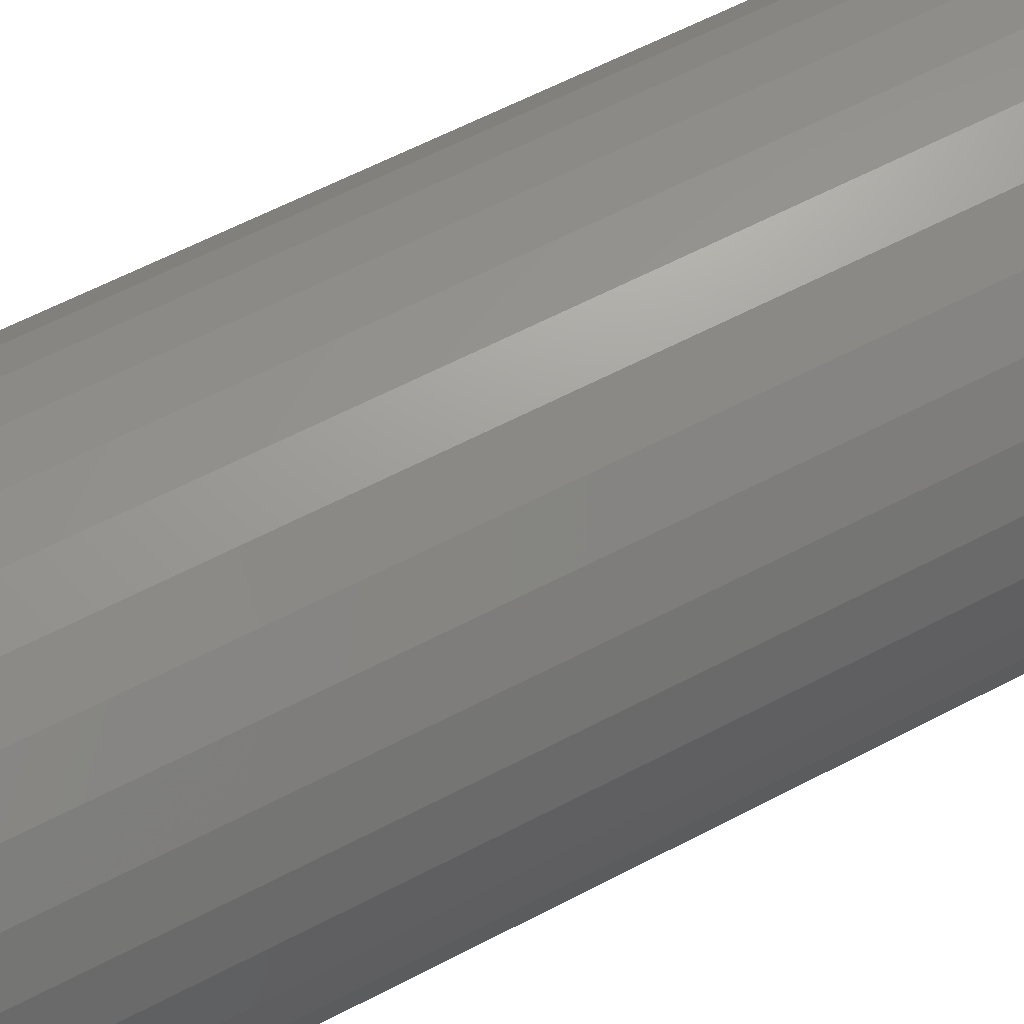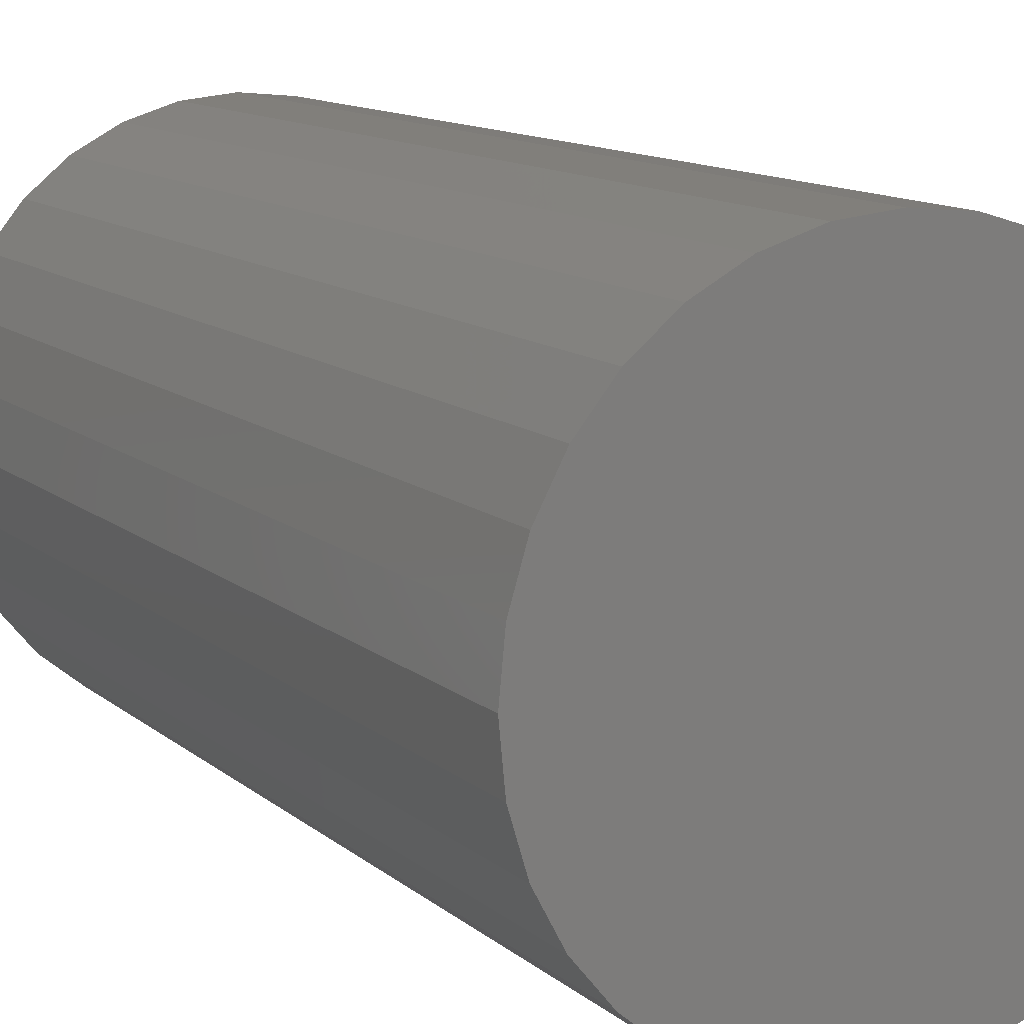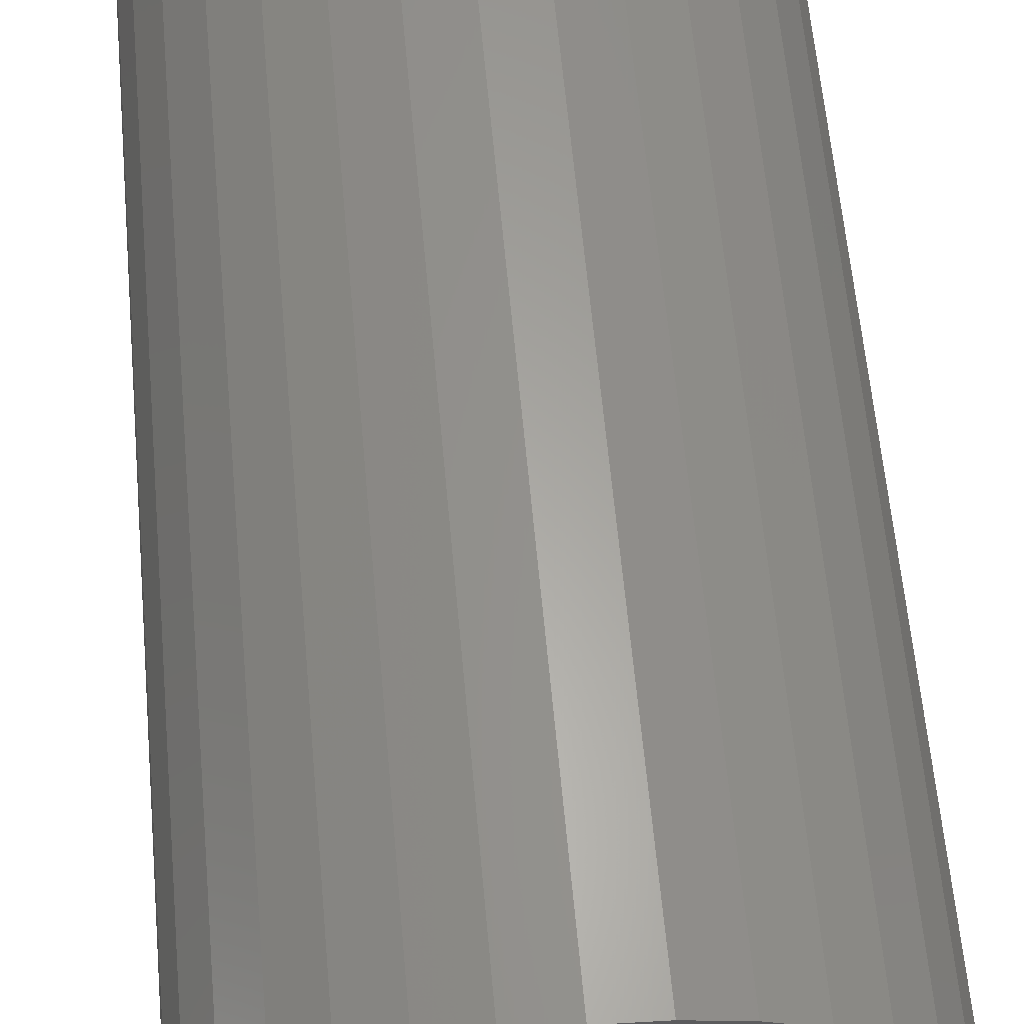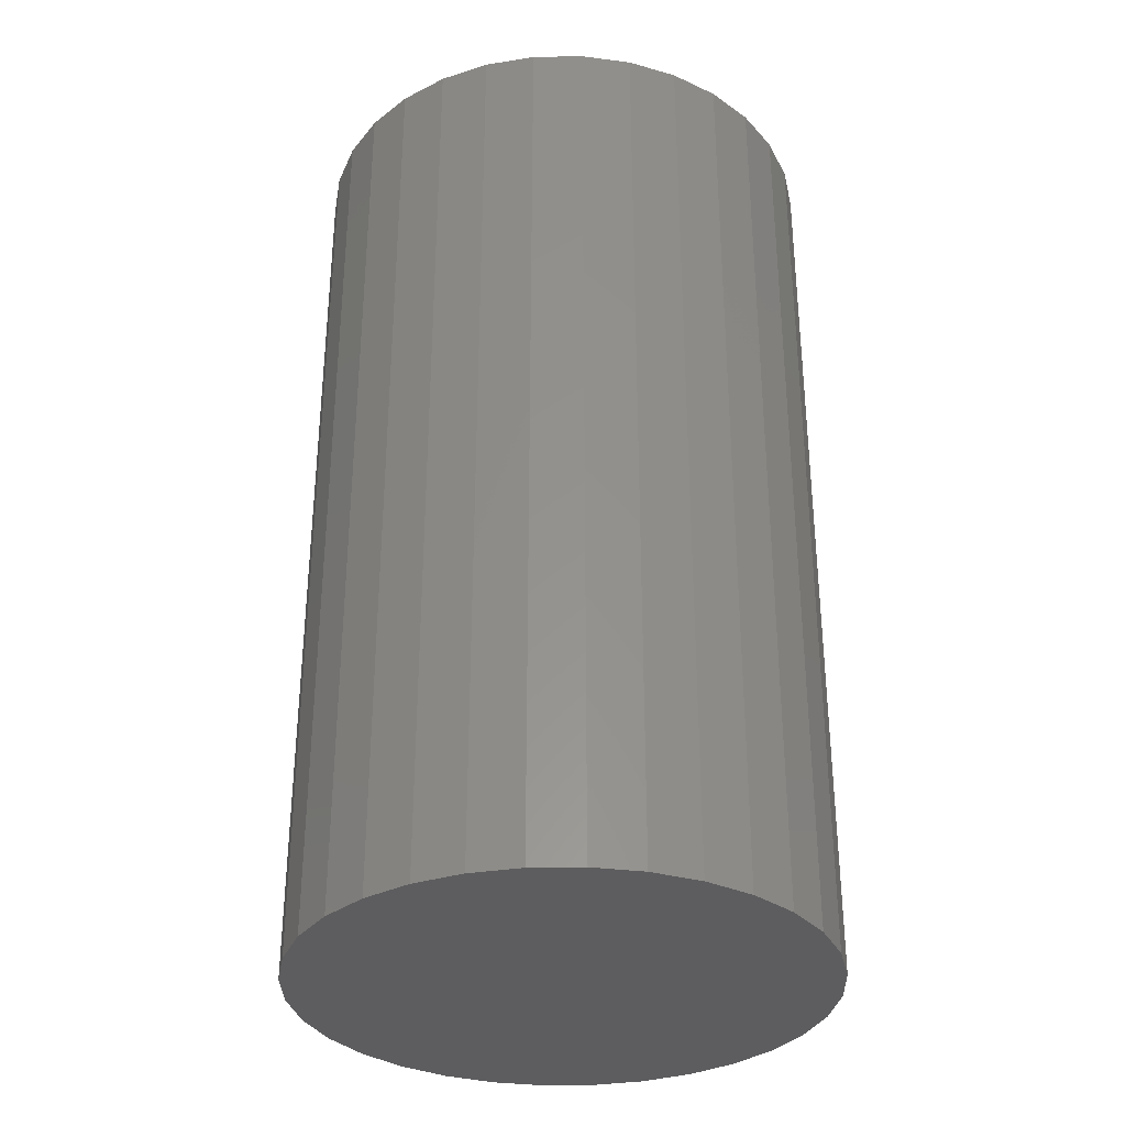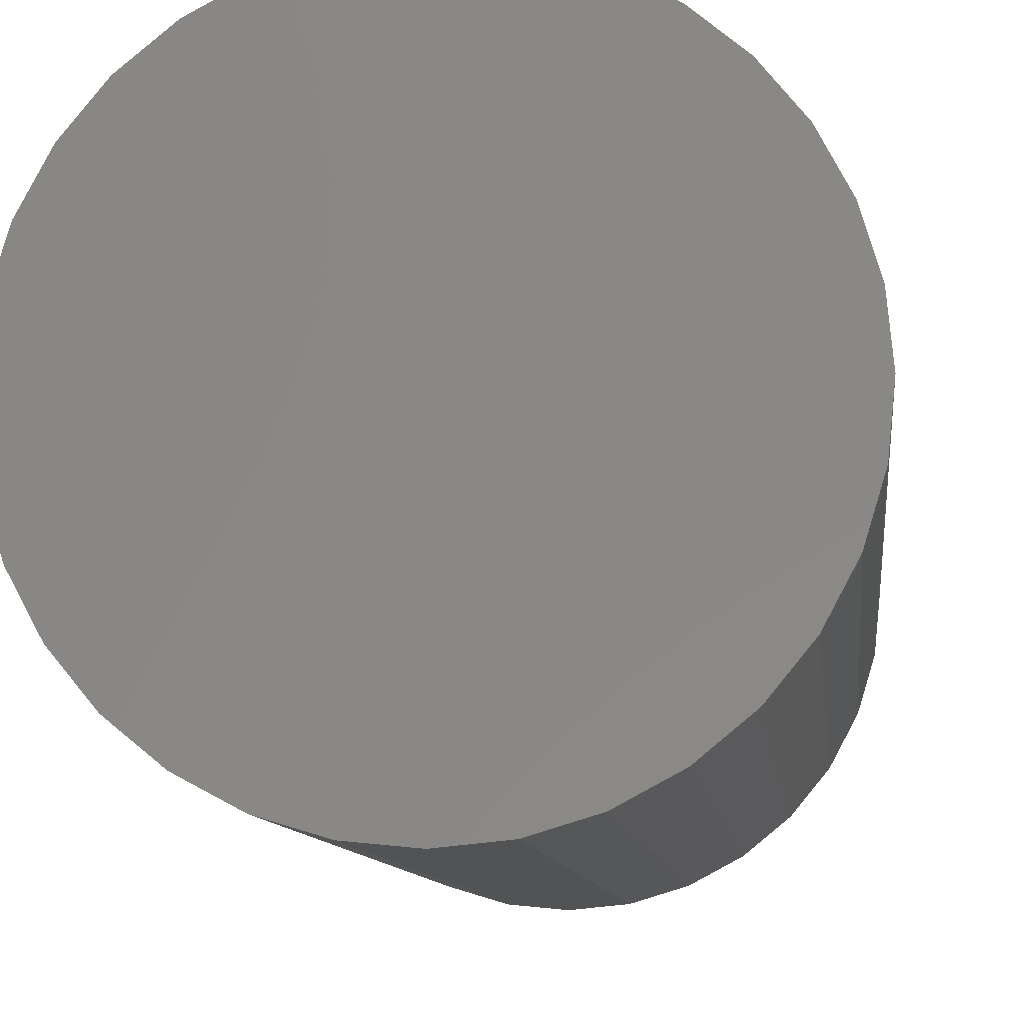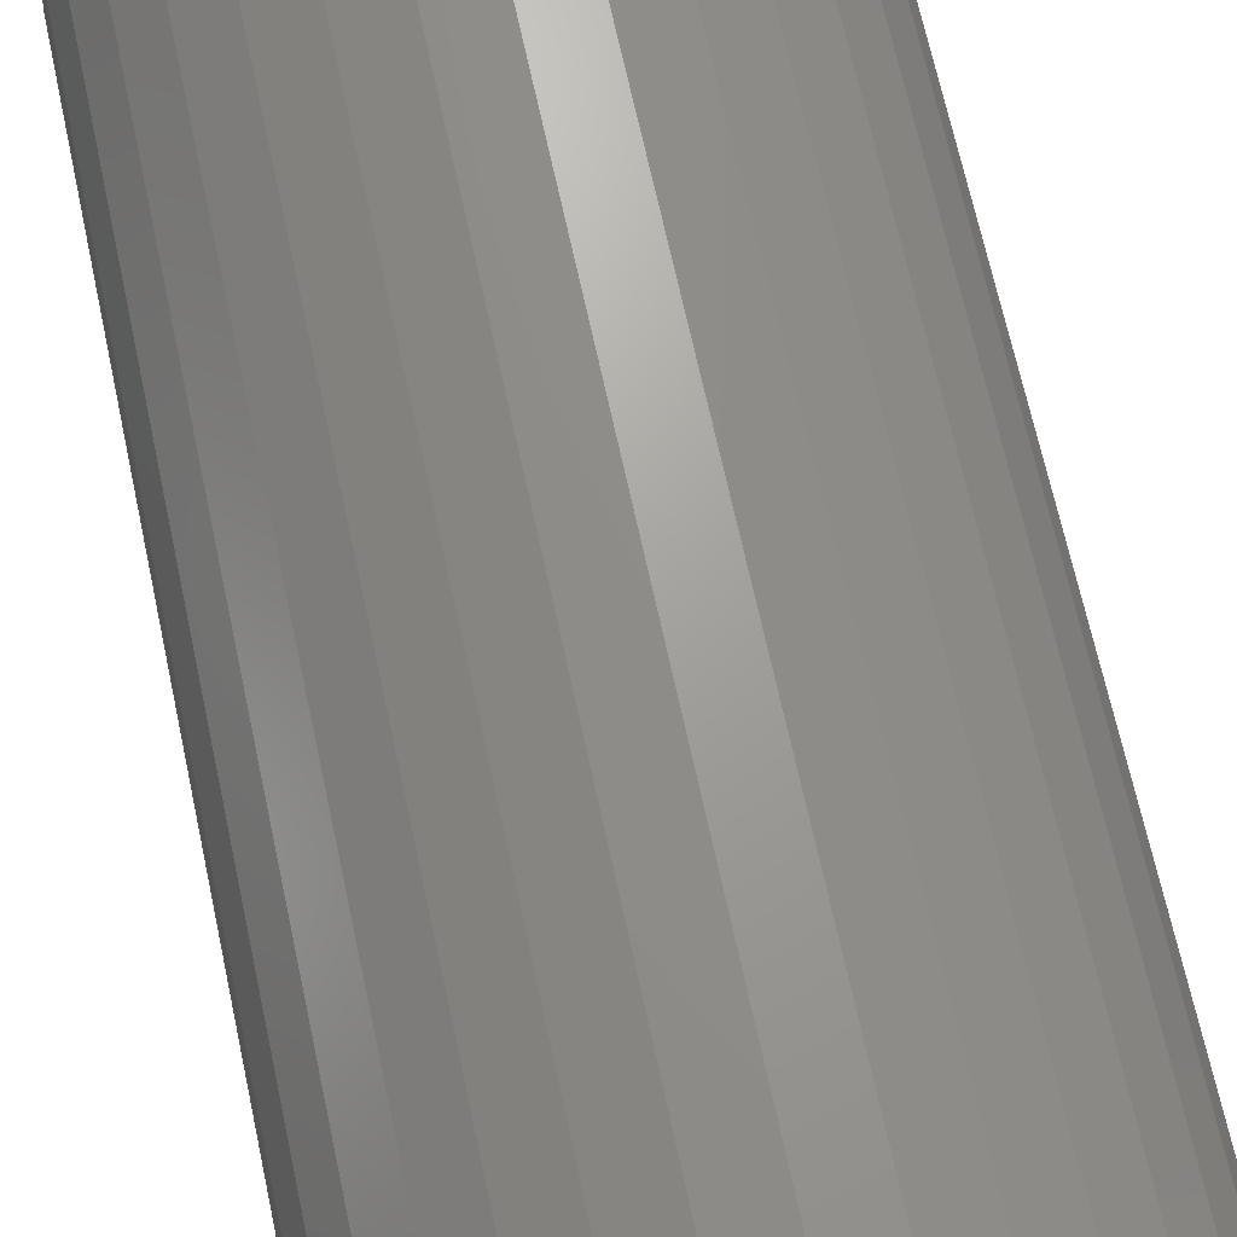
<metadata>
{"format":"stl","ext":"stl","renderer":"f3d","projection":"perspective","resolution":1024,"background":"white","views":[{"elev":64.7,"azim":62.6,"up":"+Y"},{"elev":11.8,"azim":151.6,"up":"+Y"},{"elev":62.3,"azim":174.8,"up":"+Y"},{"elev":-32.9,"azim":85.6,"up":"+Z"},{"elev":-9.0,"azim":-174.2,"up":"+Y"},{"elev":69.8,"azim":-12.3,"up":"+Y"}]}
</metadata>
<code>
# stl→obj: 64 verts, 124 faces
v -0.2747 0.2311 0.125
v -0.2815 0.2304 0.125
v -0.288 0.2284 0.125
v -0.2679 0.2304 0.125
v -0.2613 0.2284 0.125
v -0.2941 0.2252 0.125
v -0.2553 0.2252 0.125
v -0.2994 0.2208 0.125
v -0.25 0.2208 0.125
v -0.3037 0.2156 0.125
v -0.2456 0.2156 0.125
v -0.307 0.2095 0.125
v -0.2424 0.2095 0.125
v -0.309 0.203 0.125
v -0.2404 0.203 0.125
v -0.2404 0.1893 0.125
v -0.307 0.1828 0.125
v -0.2424 0.1828 0.125
v -0.3037 0.1767 0.125
v -0.2456 0.1767 0.125
v -0.2994 0.1714 0.125
v -0.25 0.1714 0.125
v -0.2941 0.1671 0.125
v -0.2553 0.1671 0.125
v -0.288 0.1638 0.125
v -0.2613 0.1638 0.125
v -0.2815 0.1619 0.125
v -0.2747 0.1612 0.125
v -0.2679 0.1619 0.125
v -0.2397 0.1961 0.125
v -0.3096 0.1961 0.125
v -0.309 0.1893 0.125
v -0.288 0.2284 0
v -0.2815 0.2304 0
v -0.2747 0.2311 0
v -0.2679 0.2304 0
v -0.2613 0.2284 0
v -0.2941 0.2252 0
v -0.2553 0.2252 0
v -0.2994 0.2208 0
v -0.25 0.2208 0
v -0.3037 0.2156 0
v -0.2456 0.2156 0
v -0.307 0.2095 0
v -0.2424 0.2095 0
v -0.309 0.203 0
v -0.2404 0.203 0
v -0.2424 0.1828 0
v -0.307 0.1828 0
v -0.2404 0.1893 0
v -0.3037 0.1767 0
v -0.2456 0.1767 0
v -0.2994 0.1714 0
v -0.25 0.1714 0
v -0.2941 0.1671 0
v -0.2553 0.1671 0
v -0.288 0.1638 0
v -0.2613 0.1638 0
v -0.2815 0.1619 0
v -0.2747 0.1612 0
v -0.2679 0.1619 0
v -0.309 0.1893 0
v -0.3096 0.1961 0
v -0.2397 0.1961 0
f 1 2 3
f 4 1 3
f 4 3 5
f 5 3 6
f 5 6 7
f 7 6 8
f 7 8 9
f 9 8 10
f 9 10 11
f 11 10 12
f 11 12 13
f 13 12 14
f 13 14 15
f 16 17 18
f 18 17 19
f 18 19 20
f 20 19 21
f 20 21 22
f 22 21 23
f 22 23 24
f 24 23 25
f 24 25 26
f 26 25 27
f 26 27 28
f 26 28 29
f 15 14 30
f 30 14 31
f 30 31 16
f 16 31 32
f 16 32 17
f 33 34 35
f 33 35 36
f 37 33 36
f 38 33 37
f 39 38 37
f 40 38 39
f 41 40 39
f 42 40 41
f 43 42 41
f 44 42 43
f 45 44 43
f 46 44 45
f 47 46 45
f 48 49 50
f 51 49 48
f 52 51 48
f 53 51 52
f 54 53 52
f 55 53 54
f 56 55 54
f 57 55 56
f 58 57 56
f 59 57 58
f 60 59 58
f 61 60 58
f 49 62 50
f 50 62 63
f 50 63 64
f 64 63 46
f 64 46 47
f 64 30 50
f 50 30 16
f 50 16 48
f 48 16 18
f 48 18 52
f 52 18 20
f 52 20 54
f 54 20 22
f 54 22 56
f 56 22 24
f 56 24 58
f 58 24 26
f 58 26 61
f 61 26 29
f 61 29 60
f 60 29 28
f 60 28 59
f 59 28 27
f 59 27 57
f 57 27 25
f 57 25 55
f 55 25 23
f 55 23 53
f 53 23 21
f 53 21 51
f 51 21 19
f 51 19 49
f 49 19 17
f 49 17 62
f 62 17 32
f 62 32 63
f 63 32 31
f 63 31 46
f 46 31 14
f 46 14 44
f 44 14 12
f 44 12 42
f 42 12 10
f 42 10 40
f 40 10 8
f 40 8 38
f 38 8 6
f 38 6 33
f 33 6 3
f 33 3 34
f 34 3 2
f 34 2 35
f 35 2 1
f 35 1 36
f 36 1 4
f 36 4 37
f 37 4 5
f 37 5 39
f 39 5 7
f 39 7 41
f 41 7 9
f 41 9 43
f 43 9 11
f 43 11 45
f 45 11 13
f 45 13 47
f 47 13 15
f 47 15 64
f 64 15 30

</code>
